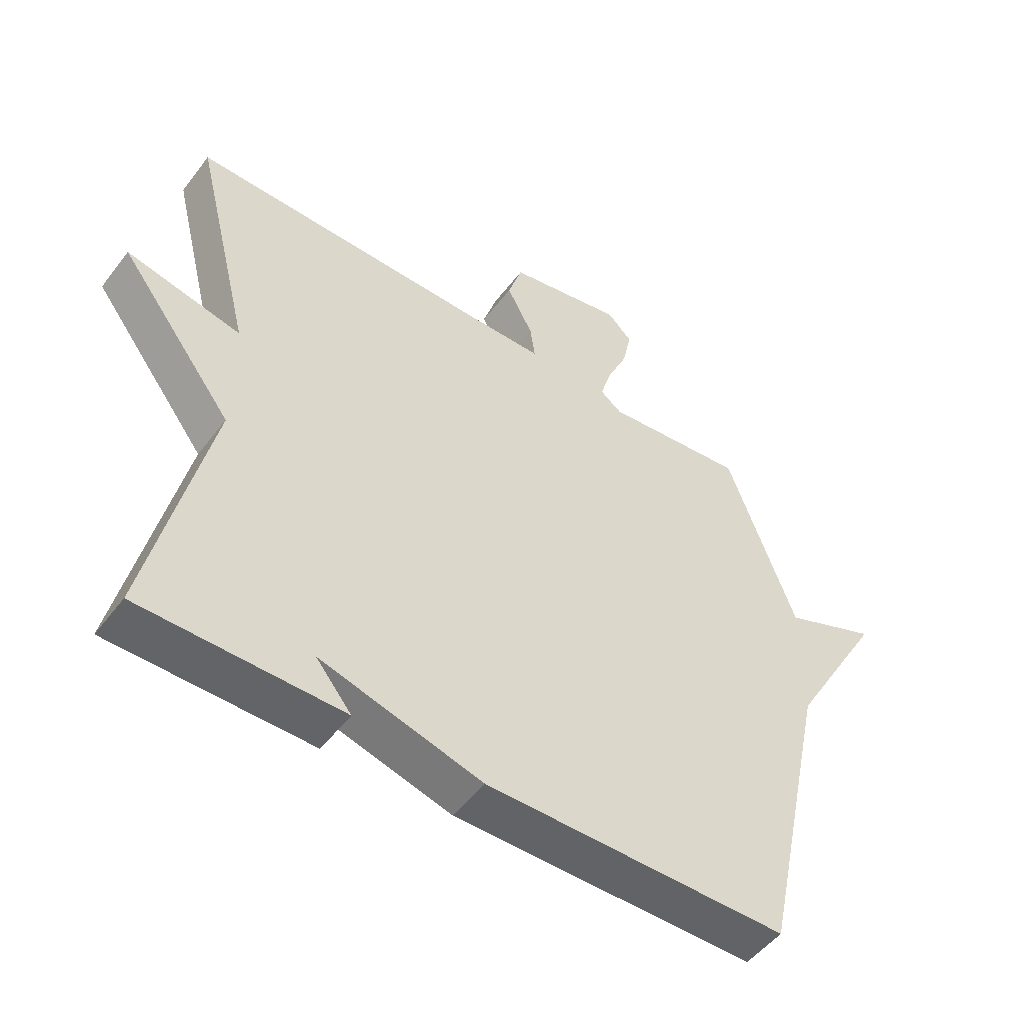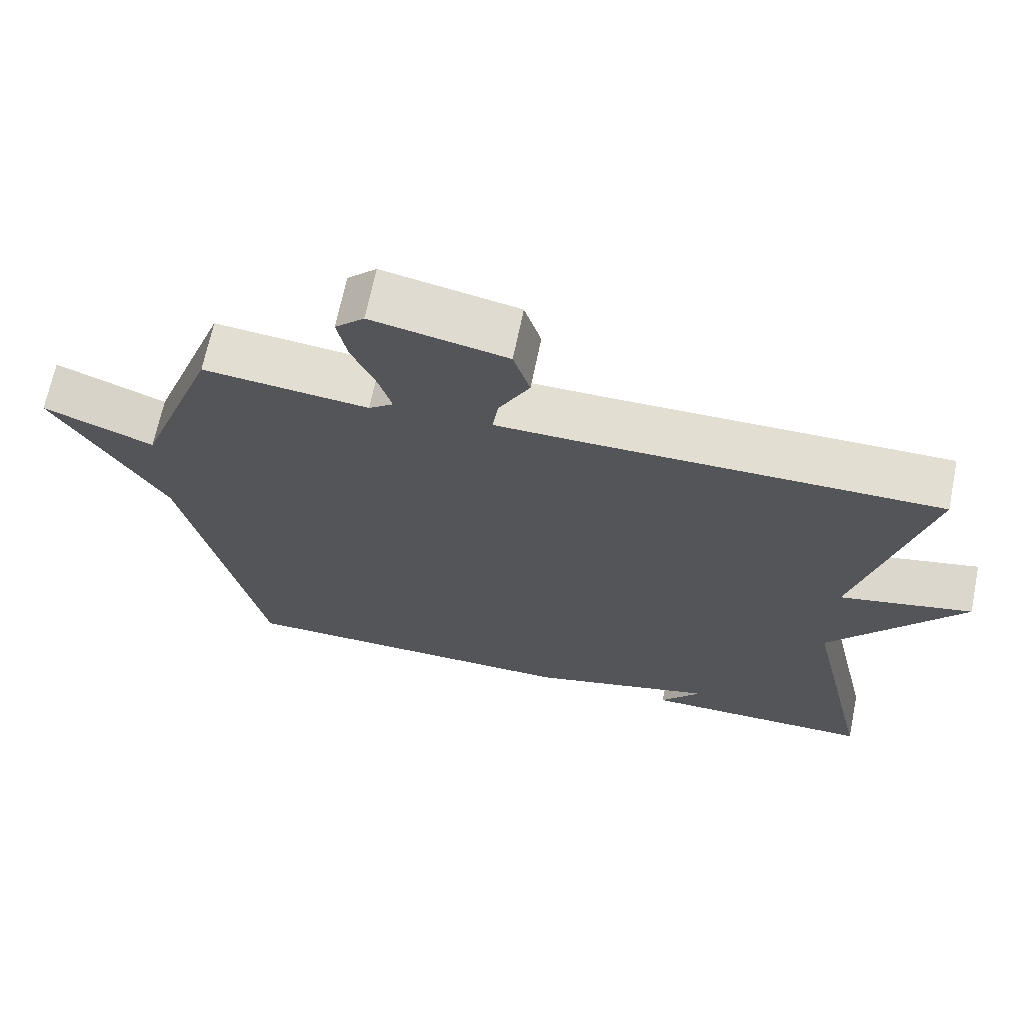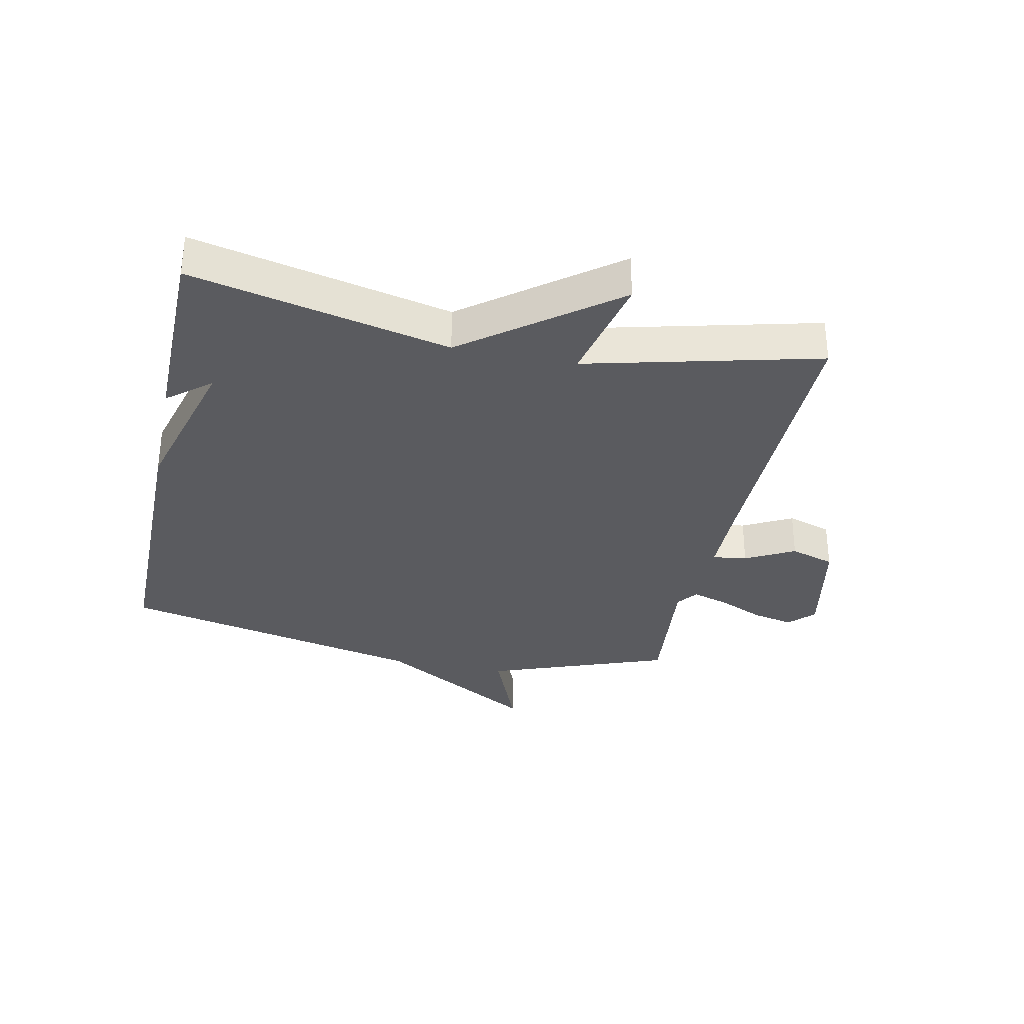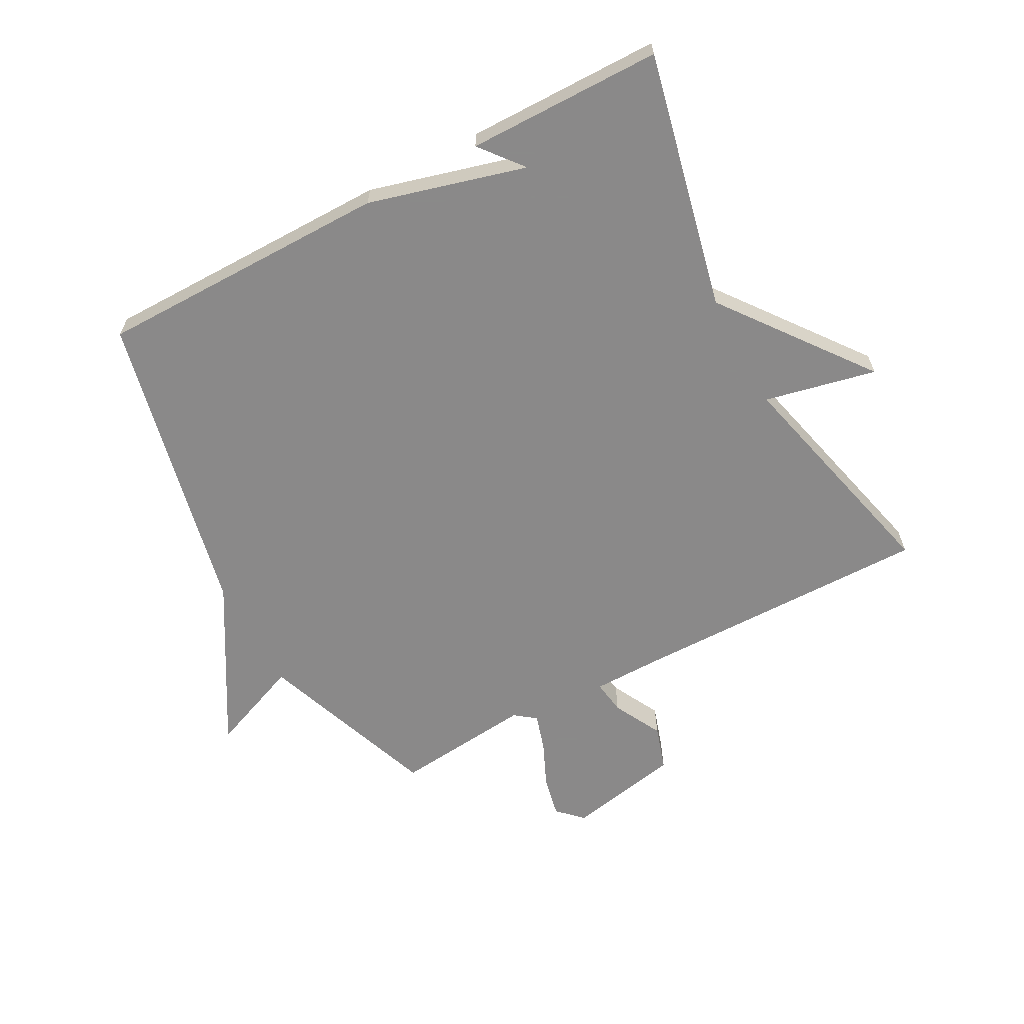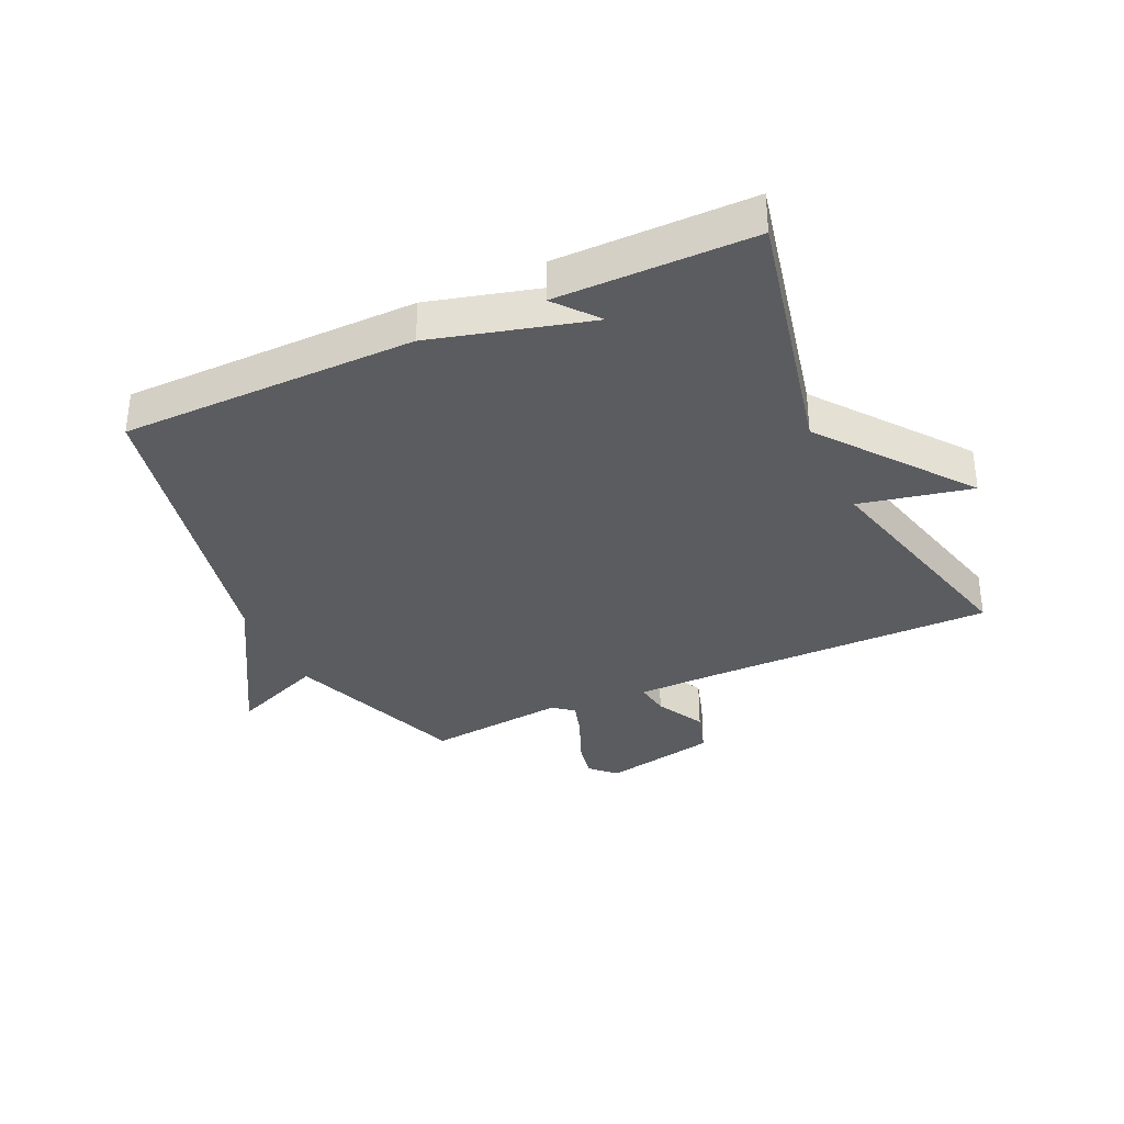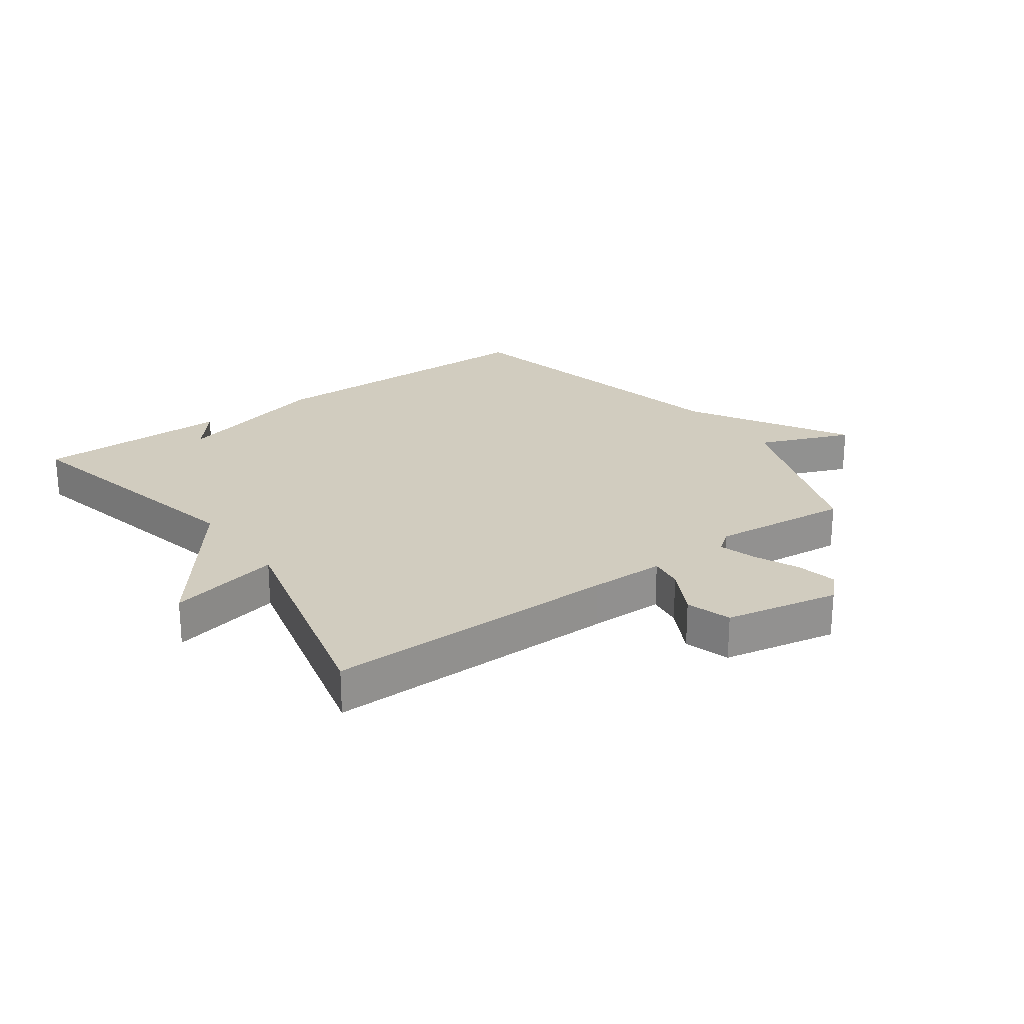
<metadata>
{"format":"obj","ext":"obj","renderer":"f3d","projection":"perspective","resolution":1024,"background":"white","views":[{"elev":-51.0,"azim":-36.0,"up":"+Z"},{"elev":67.7,"azim":-168.4,"up":"+Z"},{"elev":-32.8,"azim":-101.9,"up":"+Y"},{"elev":-63.3,"azim":-151.8,"up":"+Y"},{"elev":-34.4,"azim":-155.0,"up":"+Y"},{"elev":24.1,"azim":-35.9,"up":"+Y"}]}
</metadata>
<code>
v 0.5 0.07 -0.5
v 0.019 0.07 -0.502
v -0.238 0.07 -0.432
v -0.181 0.07 -0.502
v -0.5 0.07 -0.5
v -0.406 0.07 -0.079
v -0.589 0.07 0.161
v -0.406 0.07 0.121
v -0.5 0.07 0.5
v -0.017 0.07 0.496
v 0.105 0.07 0.497
v 0.097 0.07 0.553
v 0.055 0.07 0.633
v 0.078 0.07 0.706
v 0.264 0.07 0.743
v 0.304 0.07 0.704
v 0.29 0.07 0.637
v 0.257 0.07 0.563
v 0.239 0.07 0.503
v 0.273 0.07 0.477
v 0.5 0.07 0.5
v 0.609 0.07 0.203
v 0.761 0.07 0.264
v 0.609 0.07 0.003
v 0.5 0 -0.5
v 0.019 0 -0.502
v -0.238 0 -0.432
v -0.181 0 -0.502
v -0.5 0 -0.5
v -0.406 0 -0.079
v -0.589 0 0.161
v -0.406 0 0.121
v -0.5 0 0.5
v -0.017 0 0.496
v 0.105 0 0.497
v 0.097 0 0.553
v 0.055 0 0.633
v 0.078 0 0.706
v 0.264 0 0.743
v 0.304 0 0.704
v 0.29 0 0.637
v 0.257 0 0.563
v 0.239 0 0.503
v 0.273 0 0.477
v 0.5 0 0.5
v 0.609 0 0.203
v 0.761 0 0.264
v 0.609 0 0.003
f 22 23 24
f 1 2 3
f 24 1 3
f 22 24 3
f 21 22 3
f 20 21 3
f 19 20 3
f 18 19 3
f 16 17 18
f 15 16 18
f 14 15 18
f 13 14 18
f 12 13 18
f 11 12 18
f 11 18 3
f 10 11 3
f 8 9 10 3
f 6 7 8
f 6 8 3
f 5 6 3
f 3 4 5
f 48 47 46
f 27 26 25
f 27 25 48
f 27 48 46
f 27 46 45
f 27 45 44
f 27 44 43
f 27 43 42
f 42 41 40
f 42 40 39
f 42 39 38
f 42 38 37
f 42 37 36
f 42 36 35
f 27 42 35
f 27 35 34
f 27 34 33 32
f 32 31 30
f 27 32 30
f 27 30 29
f 29 28 27
f 1 25 26 2
f 2 26 27 3
f 3 27 28 4
f 4 28 29 5
f 5 29 30 6
f 6 30 31 7
f 7 31 32 8
f 8 32 33 9
f 9 33 34 10
f 10 34 35 11
f 11 35 36 12
f 12 36 37 13
f 13 37 38 14
f 14 38 39 15
f 15 39 40 16
f 16 40 41 17
f 17 41 42 18
f 18 42 43 19
f 19 43 44 20
f 20 44 45 21
f 21 45 46 22
f 22 46 47 23
f 23 47 48 24
f 24 48 25 1

</code>
